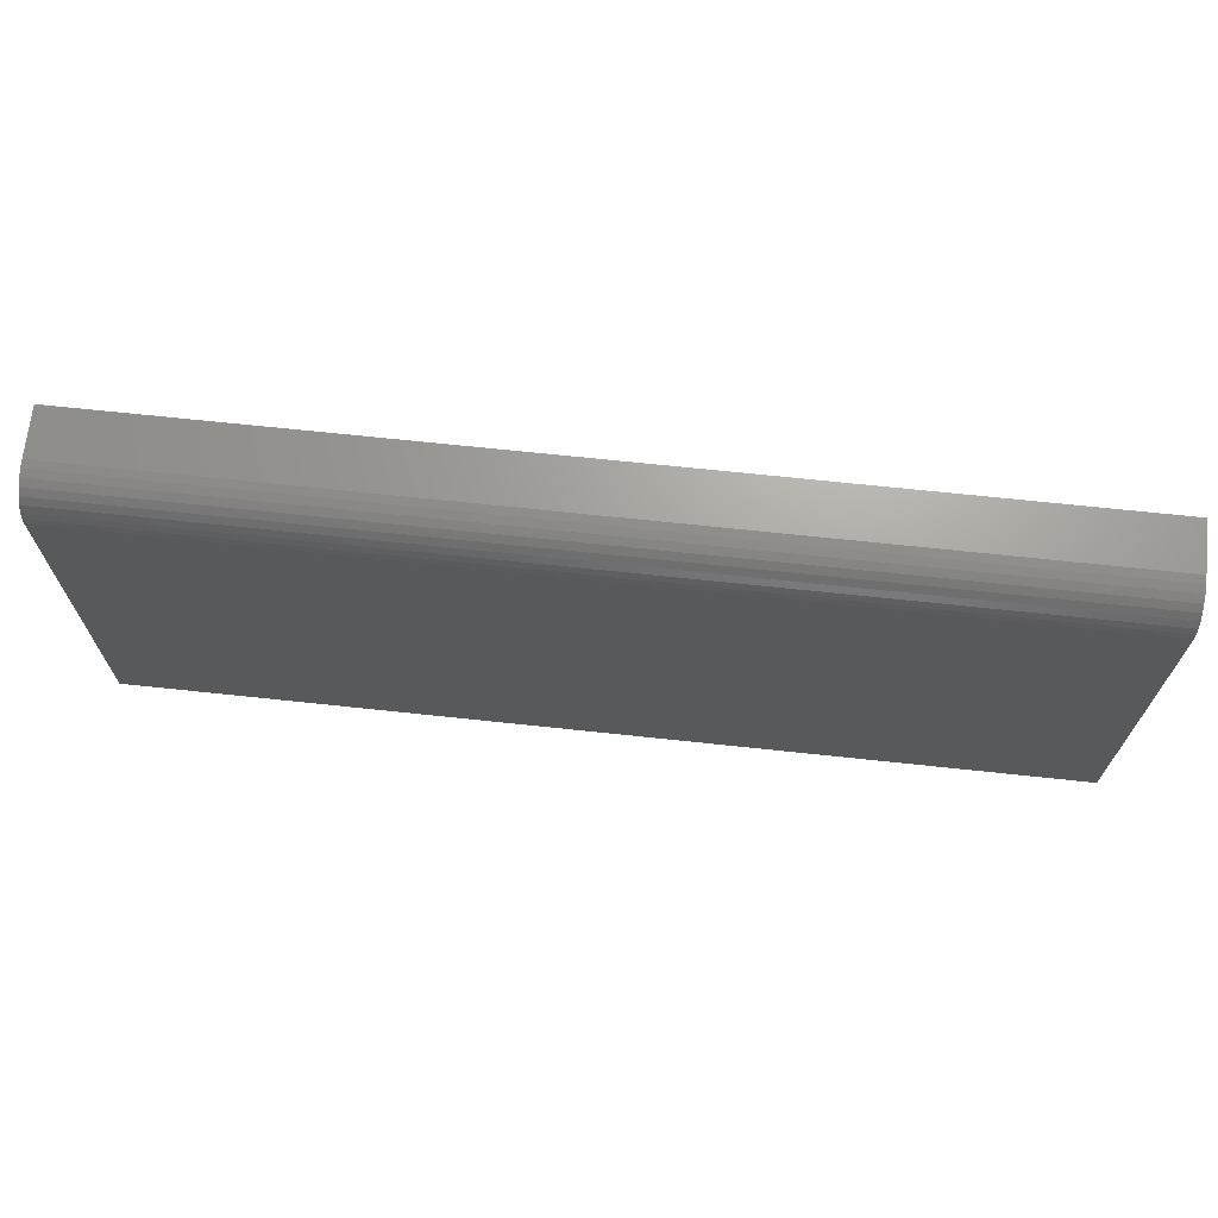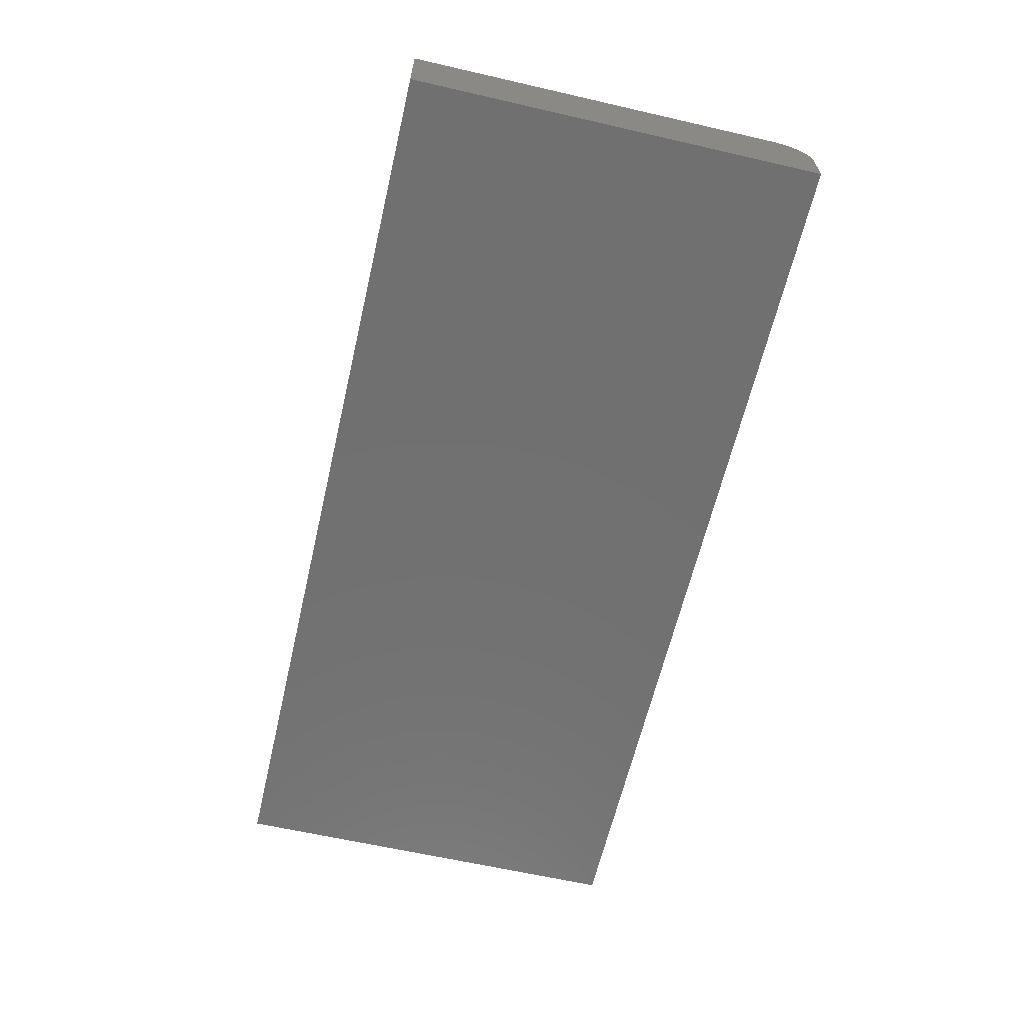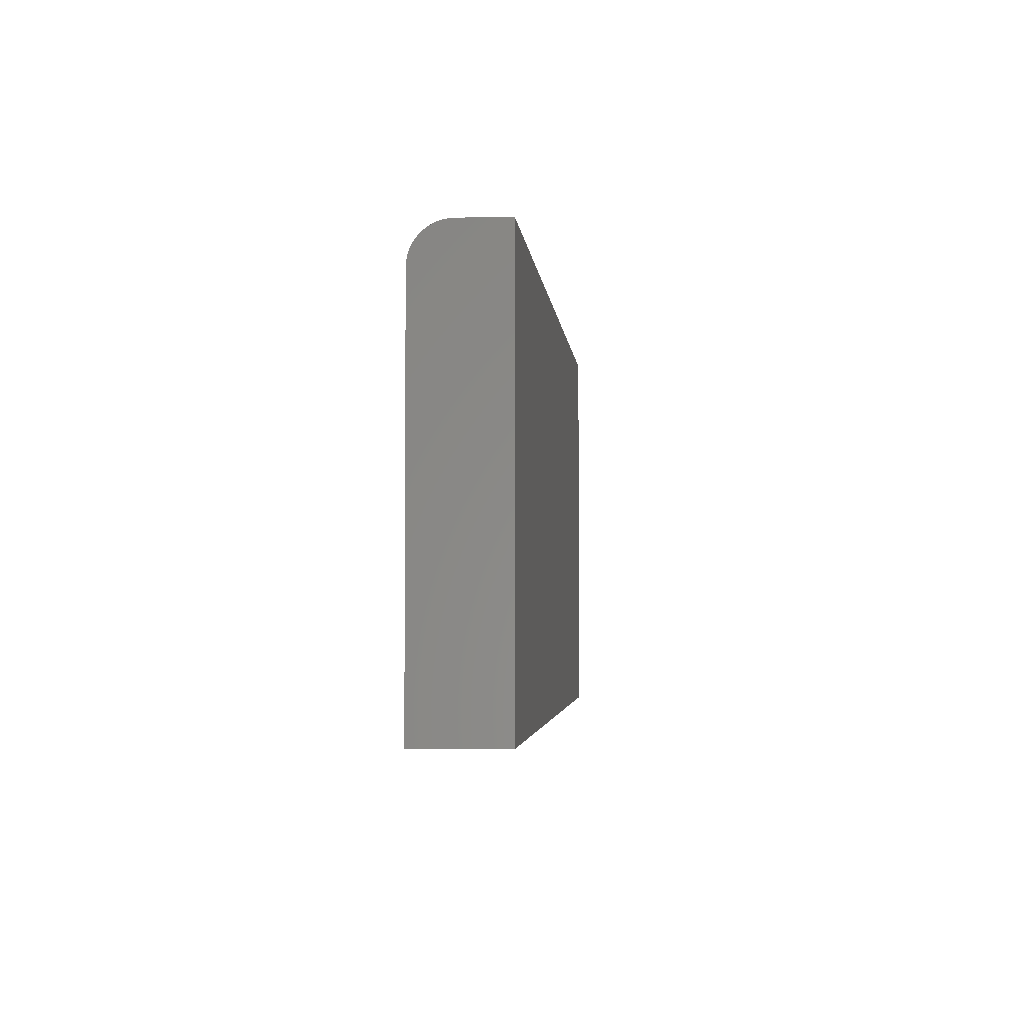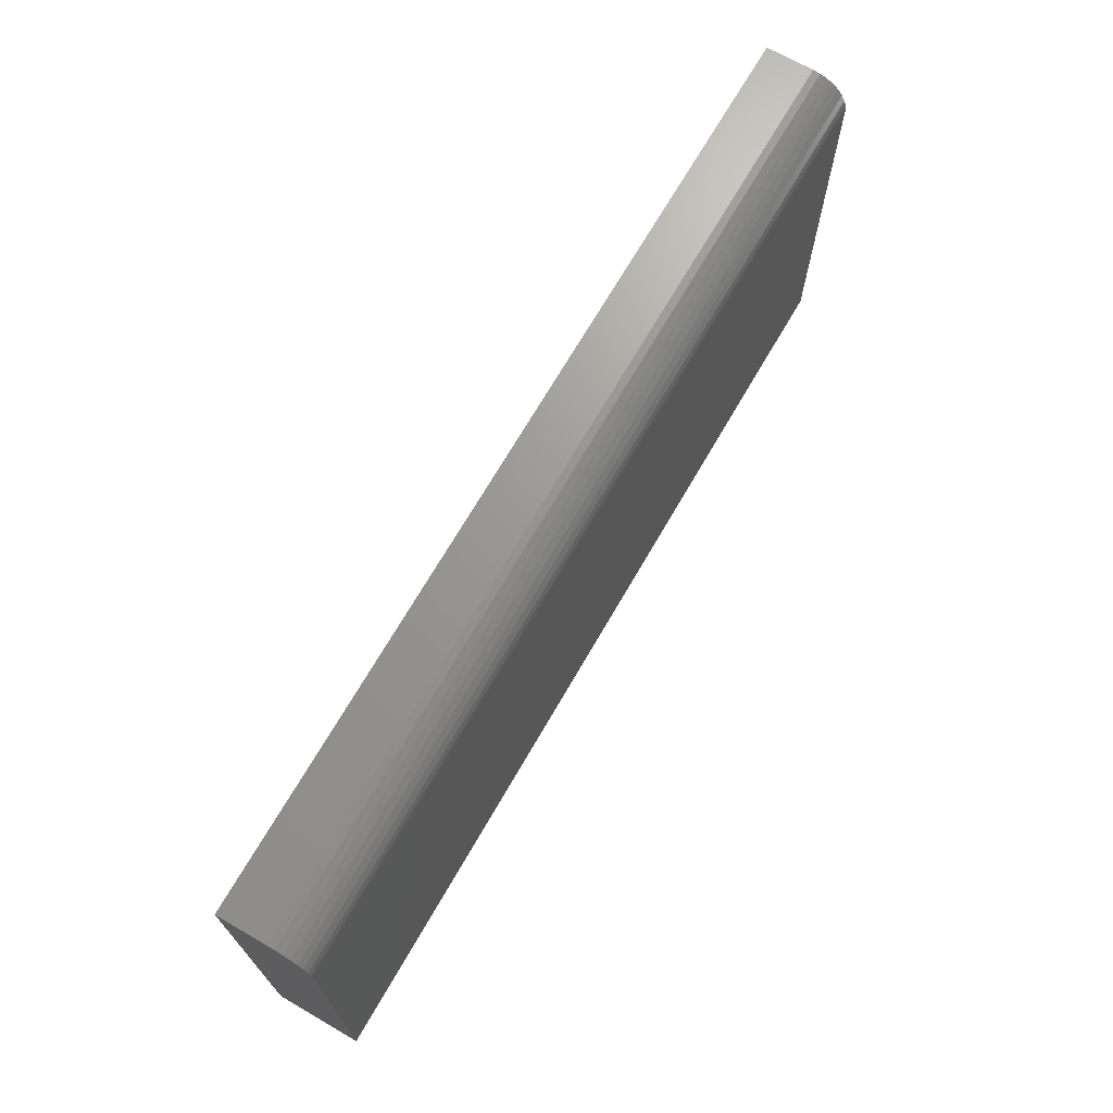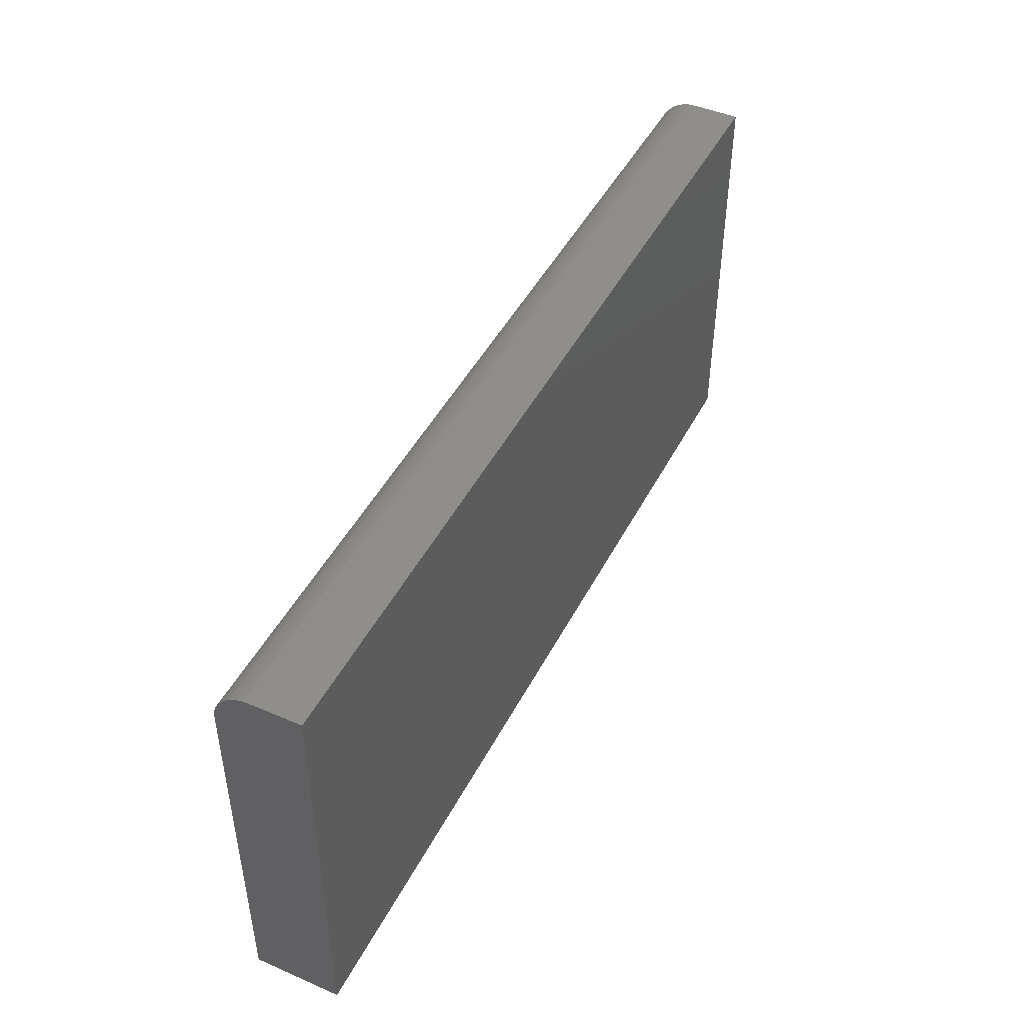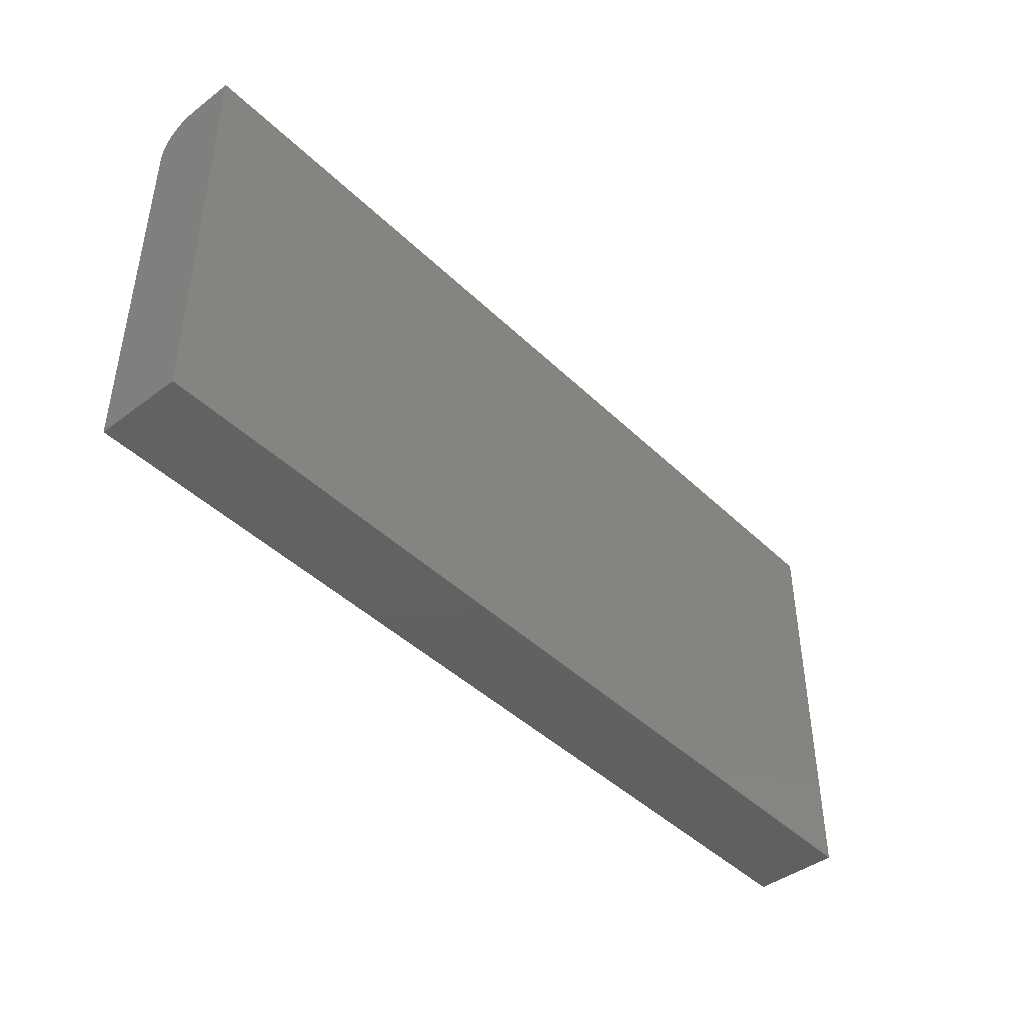
<metadata>
{"format":"stl","ext":"stl","renderer":"f3d","projection":"perspective","resolution":1024,"background":"white","views":[{"elev":68.6,"azim":-173.9,"up":"+Z"},{"elev":-62.5,"azim":-103.1,"up":"+Y"},{"elev":-3.0,"azim":-84.9,"up":"+Z"},{"elev":69.5,"azim":120.0,"up":"+Z"},{"elev":46.3,"azim":-63.7,"up":"+Z"},{"elev":-43.5,"azim":-48.4,"up":"+Z"}]}
</metadata>
<code>
# stl→obj: 24 verts, 44 faces
v 0 0 0
v 1.887e-17 0 0.3082
v 0.75 0 -4.592e-17
v 0.75 0 0.3082
v 0 -0.03125 0.3395
v 2.064e-17 -0.01929 0.3371
v 2.079e-17 -0.07031 0.3395
v 2.075e-17 -0.02515 0.3389
v 1.994e-17 -0.005267 0.3256
v 1.961e-17 -0.002379 0.3202
v 2.046e-17 -0.01389 0.3342
v 2.023e-17 -0.009153 0.3303
v 0 -0.07031 0
v 1.925e-17 -0.0006005 0.3143
v 0.75 -0.07031 0.3395
v 0.75 -0.03125 0.3395
v 0.75 -0.01929 0.3371
v 0.75 -0.02515 0.3389
v 0.75 -0.07031 -4.592e-17
v 0.75 -0.0006005 0.3143
v 0.75 -0.002379 0.3202
v 0.75 -0.005267 0.3256
v 0.75 -0.009153 0.3303
v 0.75 -0.01389 0.3342
f 1 2 3
f 3 2 4
f 5 6 7
f 5 8 6
f 9 10 11
f 11 12 9
f 13 7 14
f 13 14 2
f 13 2 1
f 14 7 6
f 14 6 11
f 14 11 10
f 15 16 7
f 7 16 5
f 16 17 18
f 15 19 3
f 15 3 4
f 15 4 20
f 15 20 21
f 15 21 22
f 15 22 23
f 15 23 24
f 15 24 17
f 15 17 16
f 4 2 20
f 20 2 14
f 20 14 21
f 21 14 10
f 21 10 22
f 22 10 9
f 22 9 23
f 23 9 12
f 23 12 24
f 24 12 11
f 24 11 17
f 17 11 6
f 17 6 18
f 18 6 8
f 18 8 16
f 16 8 5
f 13 19 7
f 7 19 15
f 13 1 19
f 19 1 3

</code>
